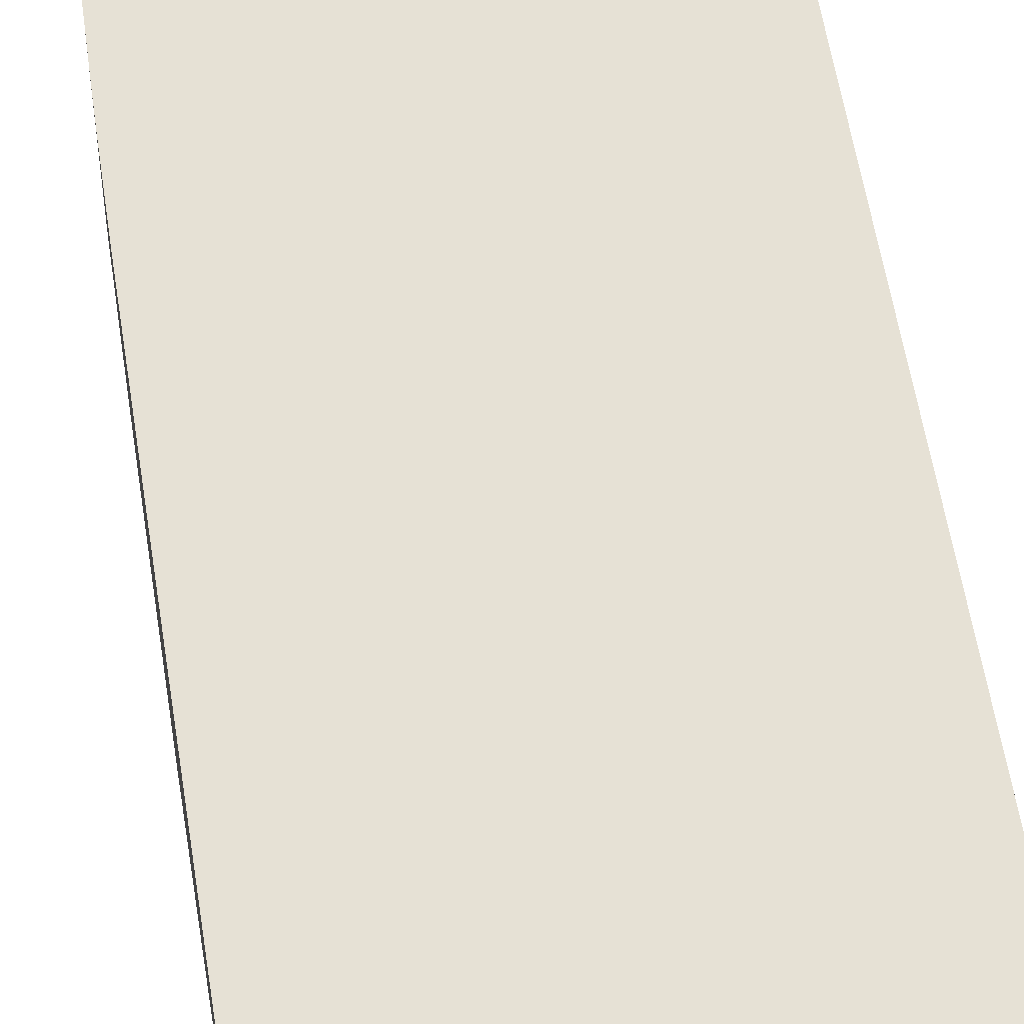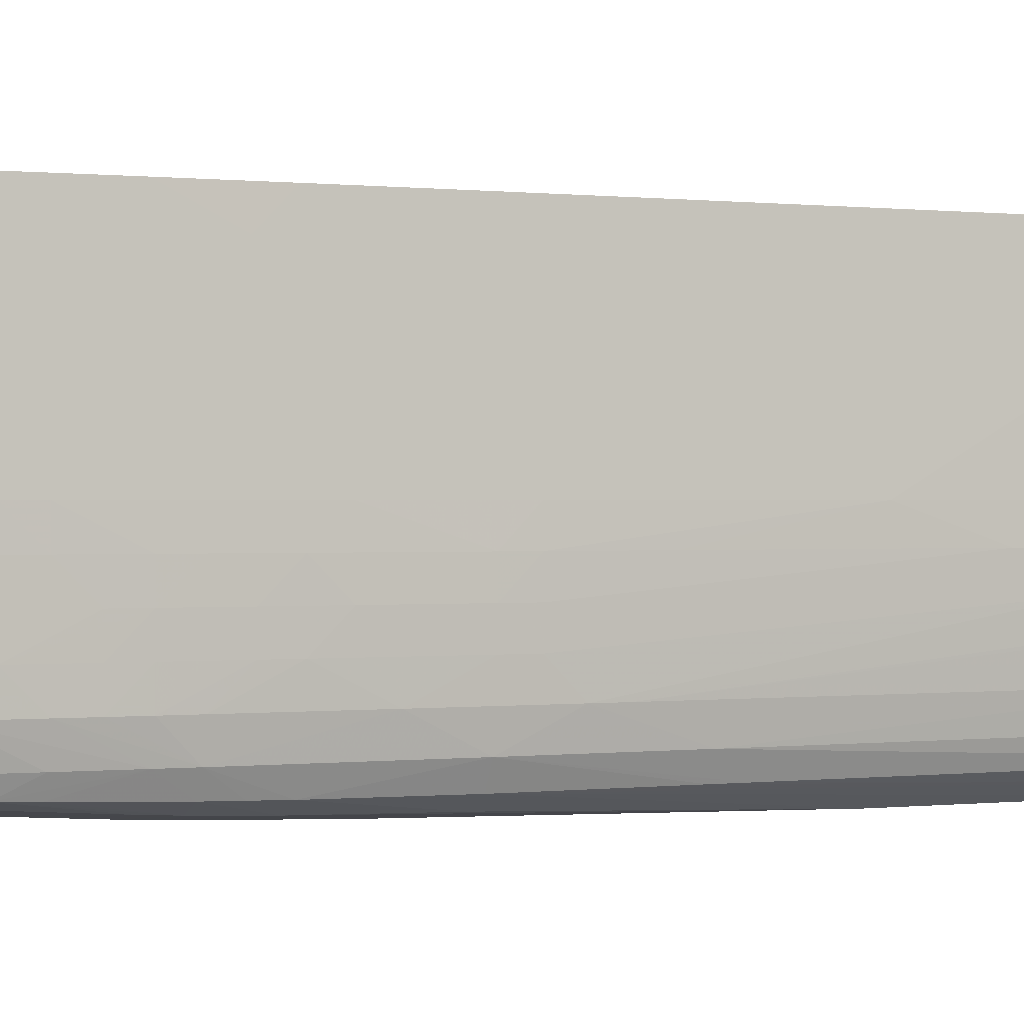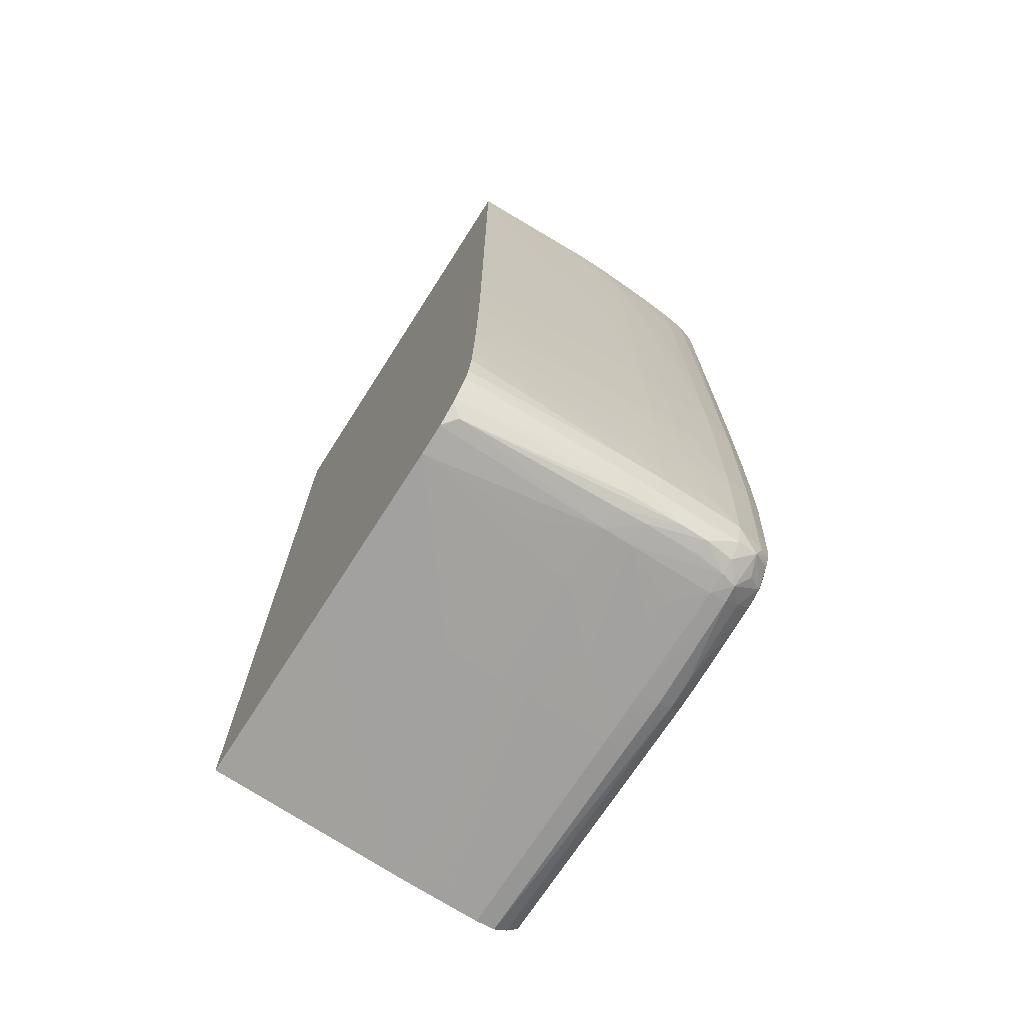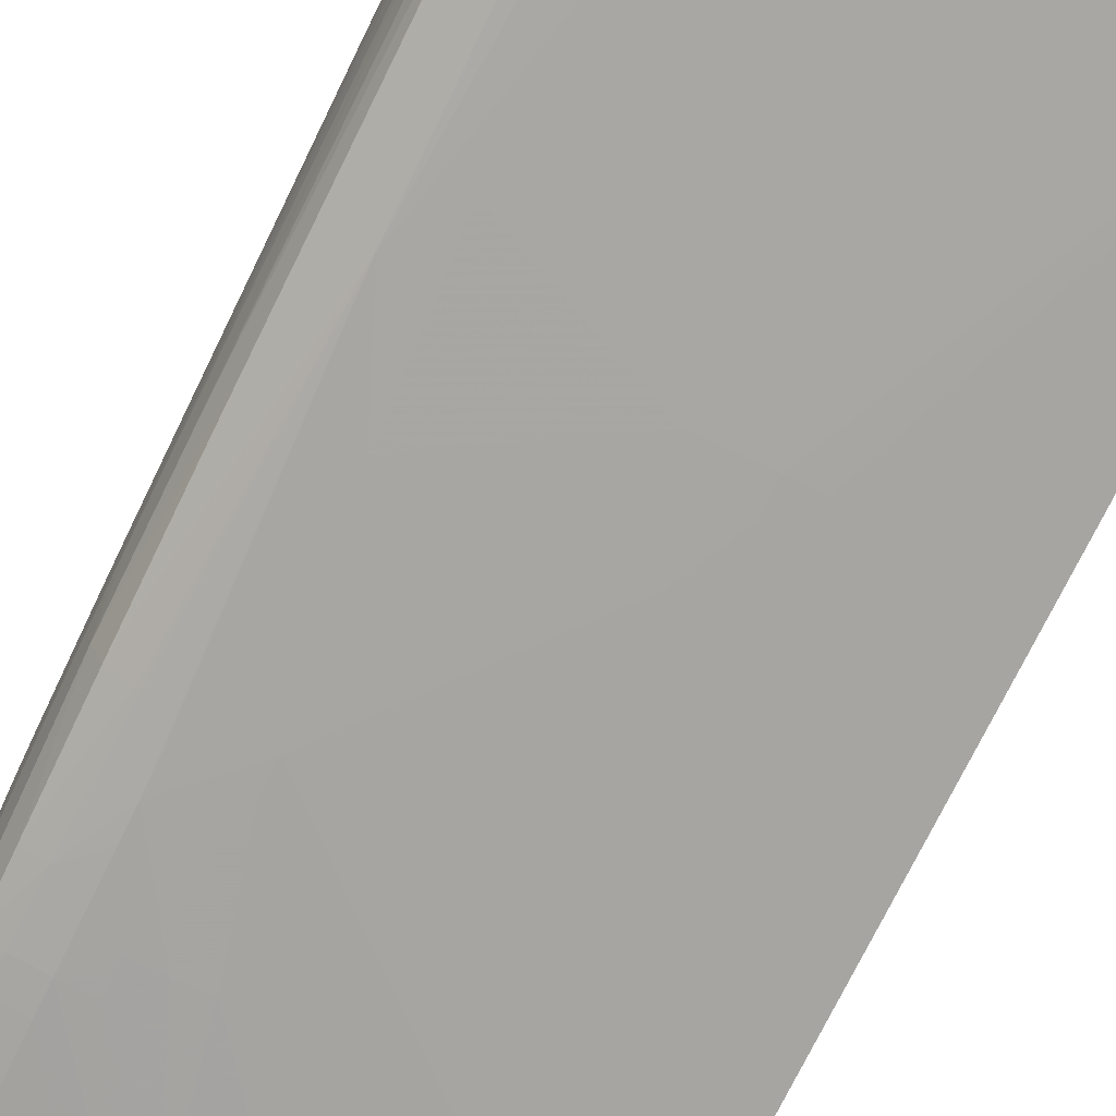
<metadata>
{"format":"obj","ext":"obj","renderer":"f3d","projection":"perspective","resolution":1024,"background":"white","views":[{"elev":64.3,"azim":-9.6,"up":"+Y"},{"elev":0.2,"azim":-116.5,"up":"+Y"},{"elev":-72.1,"azim":-122.6,"up":"+Z"},{"elev":-75.2,"azim":-26.1,"up":"+Y"}]}
</metadata>
<code>
v -0.005949 -0.02275 0.0263
v -0.02639 -0.02275 0.0263
v -0.005949 -0.03875 0.0263
v -0.005949 -0.02275 -0.01757
v -0.0264 -0.02275 0.02587
v -0.0266 -0.02795 0.02456
v -0.02663 -0.02925 0.02586
v -0.02661 -0.02925 0.0263
v -0.02246 -0.03889 0.0263
v -0.02302 -0.03899 0.02413
v -0.02234 -0.03903 0.02077
v -0.02246 -0.03903 0.01937
v -0.01338 -0.03881 0.01029
v -0.01208 -0.03878 0.01029
v -0.005949 -0.03859 0.01288
v -0.005949 -0.02278 -0.01757
v -0.008365 -0.02275 -0.01761
v -0.02641 -0.02275 0.02456
v -0.02667 -0.02925 0.02067
v -0.02665 -0.02925 0.02456
v -0.0267 -0.03055 0.02327
v -0.02667 -0.03055 0.02456
v -0.02662 -0.03011 0.0263
v -0.02664 -0.03055 0.02586
v -0.02376 -0.0389 0.0263
v -0.02318 -0.03899 0.02413
v -0.02378 -0.03901 0.02207
v -0.02381 -0.03903 0.02067
v -0.02441 -0.03898 0.01093
v -0.02437 -0.03898 0.01093
v -0.02284 -0.03899 0.01312
v -0.01598 -0.03886 0.01029
v -0.01468 -0.03882 0.008994
v -0.01338 -0.03879 0.008994
v -0.005949 -0.03852 0.007696
v -0.005949 -0.03854 0.00864
v -0.005949 -0.03854 0.008994
v -0.005949 -0.03818 -0.01435
v -0.005949 -0.03184 -0.01786
v -0.01079 -0.02275 -0.01765
v -0.02639 -0.02275 0.02067
v -0.0264 -0.02276 0.02067
v -0.02675 -0.03055 0.01029
v -0.02663 -0.02795 0.01937
v -0.02672 -0.03055 0.01937
v -0.02671 -0.03055 0.02067
v -0.02674 -0.03184 0.01937
v -0.02671 -0.03184 0.02327
v -0.02662 -0.03055 0.0263
v -0.02666 -0.03184 0.02456
v -0.02462 -0.03868 0.0263
v -0.02444 -0.03899 0.0217
v -0.02444 -0.03899 0.0211
v -0.02246 -0.03884 0.002512
v -0.02246 -0.03891 0.006398
v -0.026 -0.038 -0.001382
v -0.02505 -0.03852 -0.001382
v -0.02505 -0.03841 -0.00657
v -0.02376 -0.03871 -0.003978
v -0.02376 -0.03874 -0.00268
v -0.01468 -0.03878 0.006398
v -0.01468 -0.03875 0.0051
v -0.02116 -0.03877 -0.001382
v -0.01986 -0.03862 -0.00657
v -0.01986 -0.03858 -0.007868
v -0.01468 -0.0383 -0.01435
v -0.005949 -0.03808 -0.01565
v -0.005949 -0.03279 -0.01787
v -0.009488 -0.03184 -0.01789
v -0.01598 -0.02795 -0.01786
v -0.02246 -0.02275 -0.01778
v -0.01468 -0.02275 -0.0177
v -0.01338 -0.02275 -0.01768
v -0.02634 -0.02275 -0.001382
v -0.02676 -0.03184 0.003806
v -0.02676 -0.03184 0.01418
v -0.02671 -0.03055 0.001214
v -0.02675 -0.03184 -8.388e-05
v -0.02676 -0.03184 0.01548
v -0.02675 -0.03184 0.01807
v -0.02673 -0.03314 0.01678
v -0.02667 -0.03314 0.02197
v -0.02665 -0.03314 0.02327
v -0.02661 -0.03314 0.02456
v -0.02672 -0.03314 0.01807
v -0.0266 -0.03141 0.0263
v -0.02655 -0.03314 0.02586
v -0.02655 -0.0327 0.0263
v -0.0266 -0.03184 0.02586
v -0.02505 -0.03857 0.0263
v -0.02505 -0.03858 0.02586
v -0.02505 -0.03861 0.02327
v -0.02246 -0.03874 -0.00268
v -0.02646 -0.03703 -0.001382
v -0.02596 -0.03795 -0.00657
v -0.02601 -0.03799 0.0051
v -0.02595 -0.03792 -0.007868
v -0.02592 -0.0379 -0.009166
v -0.02505 -0.03831 -0.009166
v -0.02376 -0.03853 -0.009166
v -0.02376 -0.03867 -0.005272
v -0.02246 -0.03859 -0.007868
v -0.02116 -0.03859 -0.007868
v -0.02116 -0.03874 -0.00268
v -0.01857 -0.03834 -0.01435
v -0.01727 -0.03833 -0.01435
v -0.01338 -0.03818 -0.01565
v -0.005949 -0.03784 -0.01657
v -0.005949 -0.03444 -0.01787
v -0.006894 -0.03314 -0.01788
v -0.01468 -0.03184 -0.0179
v -0.01598 -0.03055 -0.0179
v -0.0238 -0.02275 -0.01768
v -0.01986 -0.02925 -0.01788
v -0.02116 -0.02925 -0.01788
v -0.02246 -0.02795 -0.01786
v -0.02376 -0.03055 -0.01787
v -0.02376 -0.02925 -0.01784
v -0.02631 -0.02275 -0.003978
v -0.02664 -0.03055 -0.00657
v -0.02666 -0.03055 -0.005272
v -0.0267 -0.03055 -8.388e-05
v -0.02675 -0.03314 -0.001382
v -0.02675 -0.03314 -8.388e-05
v -0.02673 -0.03444 -8.388e-05
v -0.02674 -0.03184 -0.001382
v -0.02666 -0.03444 0.01548
v -0.02665 -0.03444 0.01678
v -0.02668 -0.03573 0.001214
v -0.02659 -0.03444 0.02197
v -0.02657 -0.03444 0.02327
v -0.02654 -0.03444 0.02456
v -0.02649 -0.03444 0.02586
v -0.02658 -0.03184 0.0263
v -0.02649 -0.034 0.0263
v -0.02653 -0.03314 0.0263
v -0.02562 -0.03818 0.0263
v -0.02592 -0.03799 0.02586
v -0.0259 -0.03801 0.02456
v -0.026 -0.03799 0.006398
v -0.02668 -0.03573 -8.388e-05
v -0.02667 -0.03573 -0.001382
v -0.02665 -0.03573 -0.003978
v -0.02634 -0.03703 -0.009166
v -0.02643 -0.03703 0.0051
v -0.02628 -0.03703 -0.01046
v -0.02579 -0.03777 -0.01306
v -0.02574 -0.03772 -0.01435
v -0.02505 -0.03824 -0.01046
v -0.02376 -0.03846 -0.01046
v -0.02246 -0.03854 -0.009166
v -0.01986 -0.03834 -0.01435
v -0.01857 -0.03822 -0.01565
v -0.01727 -0.03821 -0.01565
v -0.01857 -0.0379 -0.0167
v -0.01857 -0.03736 -0.01735
v -0.005949 -0.03728 -0.01722
v -0.01598 -0.03184 -0.01791
v -0.005949 -0.03538 -0.01787
v -0.01986 -0.03055 -0.0179
v -0.02383 -0.02275 -0.01768
v -0.02443 -0.02325 -0.01762
v -0.02116 -0.03055 -0.01789
v -0.02246 -0.03055 -0.01788
v -0.02376 -0.03184 -0.01786
v -0.0248 -0.03184 -0.01773
v -0.02475 -0.03055 -0.01773
v -0.0263 -0.02275 -0.005272
v -0.02661 -0.03055 -0.007868
v -0.02669 -0.03184 -0.00657
v -0.02671 -0.03184 -0.005272
v -0.02627 -0.02275 -0.00657
v -0.02631 -0.02406 -0.007868
v -0.02618 -0.02275 -0.01046
v -0.02673 -0.03444 -0.001382
v -0.02674 -0.03314 -0.00268
v -0.02667 -0.03573 0.002512
v -0.0265 -0.03573 0.02197
v -0.02637 -0.03573 0.0263
v -0.02647 -0.03573 0.02327
v -0.02647 -0.03444 0.0263
v -0.02591 -0.03798 0.0263
v -0.02622 -0.03703 0.0263
v -0.02625 -0.03703 0.02327
v -0.02671 -0.03444 -0.00268
v -0.02667 -0.03444 -0.00657
v -0.02656 -0.03573 -0.009166
v -0.02653 -0.03573 -0.01046
v -0.02647 -0.03573 -0.01176
v -0.02642 -0.03573 -0.01306
v -0.02628 -0.03573 -0.01565
v -0.02613 -0.03703 -0.01306
v -0.02604 -0.03703 -0.01435
v -0.02593 -0.0371 -0.01553
v -0.0257 -0.03768 -0.01501
v -0.02505 -0.03797 -0.01435
v -0.02376 -0.03838 -0.01176
v -0.02376 -0.03821 -0.01435
v -0.02246 -0.03827 -0.01435
v -0.02116 -0.03831 -0.01435
v -0.01986 -0.0382 -0.01565
v -0.01986 -0.03789 -0.01668
v -0.005949 -0.0371 -0.01736
v -0.01986 -0.03731 -0.01733
v -0.02376 -0.03651 -0.01767
v -0.01857 -0.03671 -0.01773
v -0.01598 -0.03668 -0.01775
v -0.005949 -0.03663 -0.01773
v -0.01598 -0.03573 -0.01789
v -0.01857 -0.03314 -0.0179
v -0.01857 -0.03184 -0.0179
v -0.005949 -0.03573 -0.01786
v -0.02385 -0.02275 -0.01767
v -0.02549 -0.03314 -0.0175
v -0.02545 -0.03184 -0.01744
v -0.02539 -0.03055 -0.01739
v -0.02489 -0.02275 -0.01706
v -0.02482 -0.02275 -0.01712
v -0.02116 -0.03444 -0.01786
v -0.02246 -0.03444 -0.01783
v -0.02376 -0.03573 -0.01776
v -0.02469 -0.03573 -0.01767
v -0.02549 -0.03444 -0.01751
v -0.02485 -0.03444 -0.01767
v -0.02657 -0.03055 -0.009166
v -0.02665 -0.03184 -0.007868
v -0.02669 -0.03314 -0.00657
v -0.02671 -0.03314 -0.005272
v -0.02666 -0.03314 -0.007868
v -0.02608 -0.02275 -0.01304
v -0.02653 -0.03055 -0.01046
v -0.02664 -0.03444 -0.007868
v -0.02656 -0.03444 -0.01046
v -0.0266 -0.03444 -0.009166
v -0.0265 -0.03444 -0.01176
v -0.02638 -0.03444 -0.01435
v -0.02629 -0.03184 -0.01565
v -0.02598 -0.03573 -0.01678
v -0.0259 -0.03671 -0.01656
v -0.0255 -0.03758 -0.01587
v -0.02506 -0.03782 -0.01553
v -0.02376 -0.03806 -0.01565
v -0.02116 -0.03816 -0.01565
v -0.02116 -0.03786 -0.01663
v -0.02246 -0.03783 -0.01656
v -0.02376 -0.0378 -0.01648
v -0.02376 -0.03716 -0.01712
v -0.0245 -0.03644 -0.01764
v -0.01986 -0.03573 -0.01784
v -0.01857 -0.03573 -0.01786
v -0.01727 -0.03573 -0.01788
v -0.02595 -0.03444 -0.01686
v -0.02597 -0.03184 -0.01679
v -0.02595 -0.03055 -0.01674
v -0.02492 -0.02275 -0.01703
v -0.02534 -0.03573 -0.01743
v -0.02661 -0.03184 -0.009166
v -0.02662 -0.03314 -0.009166
v -0.02608 -0.02276 -0.01306
v -0.02642 -0.03055 -0.01306
v -0.02601 -0.02275 -0.01435
v -0.02657 -0.03184 -0.01046
v -0.02657 -0.03314 -0.01046
v -0.02651 -0.03314 -0.01176
v -0.02644 -0.03184 -0.01306
v -0.02637 -0.03184 -0.01435
v -0.02635 -0.03055 -0.01435
v -0.02625 -0.03055 -0.01565
v -0.02463 -0.03775 -0.01639
v -0.025 -0.03701 -0.01691
v -0.02583 -0.02275 -0.01548
v -0.02564 -0.02275 -0.01613
f 1 2 8
f 1 8 23
f 1 23 49
f 1 49 86
f 1 86 134
f 1 134 88
f 1 88 136
f 1 136 135
f 1 135 181
f 1 181 179
f 1 179 183
f 1 183 182
f 1 182 137
f 1 137 90
f 1 90 51
f 1 51 25
f 1 25 9
f 1 9 3
f 1 3 15
f 1 15 37
f 1 37 36
f 1 36 35
f 1 35 38
f 1 38 67
f 1 67 108
f 1 108 157
f 1 157 203
f 1 203 208
f 1 208 212
f 1 212 159
f 1 159 109
f 1 109 68
f 1 68 39
f 1 39 16
f 1 16 4
f 1 4 17
f 1 17 40
f 1 40 73
f 1 73 72
f 1 72 71
f 1 71 113
f 1 113 161
f 1 161 213
f 1 213 218
f 1 218 217
f 1 217 255
f 1 255 272
f 1 272 271
f 1 271 261
f 1 261 230
f 1 230 174
f 1 174 172
f 1 172 168
f 1 168 119
f 1 119 74
f 1 74 41
f 1 41 18
f 1 18 5
f 1 5 2
f 2 5 6
f 2 6 7
f 2 7 8
f 3 9 10
f 3 10 11
f 3 11 12
f 3 12 13
f 3 13 14
f 3 14 15
f 4 16 17
f 5 18 19
f 5 19 6
f 6 20 7
f 6 19 20
f 7 20 21
f 7 21 22
f 7 22 8
f 8 22 24
f 8 24 23
f 9 25 10
f 10 25 26
f 10 26 27
f 10 27 11
f 11 27 28
f 11 28 12
f 12 28 29
f 12 29 30
f 12 30 31
f 12 31 32
f 12 32 13
f 13 32 33
f 13 33 34
f 13 34 14
f 14 35 36
f 14 36 37
f 14 37 15
f 14 34 38
f 14 38 35
f 16 39 17
f 17 39 40
f 18 41 42
f 18 42 43
f 18 43 44
f 18 44 19
f 19 45 46
f 19 46 21
f 19 21 20
f 19 44 43
f 19 43 45
f 21 46 80
f 21 80 47
f 21 47 48
f 21 48 22
f 22 48 24
f 23 24 49
f 24 48 50
f 24 50 49
f 25 51 52
f 25 52 26
f 26 52 27
f 27 52 28
f 28 52 53
f 28 53 29
f 29 54 55
f 29 55 30
f 29 53 56
f 29 56 57
f 29 57 58
f 29 58 59
f 29 59 60
f 29 60 54
f 30 55 31
f 31 55 32
f 32 55 61
f 32 61 33
f 33 61 34
f 34 61 62
f 34 62 38
f 38 63 64
f 38 64 65
f 38 65 66
f 38 66 67
f 38 62 63
f 39 68 69
f 39 69 70
f 39 70 71
f 39 71 72
f 39 72 73
f 39 73 40
f 41 74 42
f 42 74 43
f 43 75 76
f 43 76 45
f 43 74 77
f 43 77 78
f 43 78 75
f 45 76 79
f 45 79 46
f 46 79 80
f 47 80 81
f 47 81 48
f 48 82 83
f 48 83 84
f 48 84 50
f 48 81 85
f 48 85 82
f 49 50 86
f 50 84 87
f 50 87 88
f 50 88 89
f 50 89 86
f 51 90 52
f 52 90 91
f 52 91 92
f 52 92 53
f 53 92 56
f 54 60 93
f 54 93 63
f 54 63 55
f 55 63 61
f 56 94 95
f 56 95 57
f 56 92 96
f 56 96 94
f 57 95 58
f 58 95 97
f 58 97 98
f 58 98 99
f 58 99 100
f 58 100 101
f 58 101 59
f 59 101 102
f 59 102 103
f 59 103 93
f 59 93 60
f 61 63 62
f 63 93 104
f 63 104 64
f 64 104 65
f 65 104 93
f 65 93 103
f 65 103 105
f 65 105 106
f 65 106 66
f 66 106 107
f 66 107 67
f 67 107 108
f 68 109 110
f 68 110 69
f 69 110 111
f 69 111 112
f 69 112 70
f 70 112 71
f 71 112 114
f 71 114 115
f 71 115 116
f 71 116 117
f 71 117 118
f 71 118 113
f 74 119 120
f 74 120 121
f 74 121 122
f 74 122 77
f 75 78 123
f 75 123 124
f 75 124 76
f 76 81 79
f 76 124 125
f 76 125 81
f 77 122 126
f 77 126 78
f 78 126 123
f 79 81 80
f 81 127 128
f 81 128 85
f 81 125 129
f 81 129 127
f 82 130 131
f 82 131 83
f 82 85 130
f 83 131 132
f 83 132 84
f 84 132 133
f 84 133 87
f 85 128 130
f 86 89 134
f 87 133 135
f 87 135 136
f 87 136 88
f 88 134 89
f 90 137 138
f 90 138 91
f 91 138 92
f 92 138 139
f 92 139 140
f 92 140 96
f 94 129 141
f 94 141 142
f 94 142 143
f 94 143 144
f 94 144 95
f 94 96 140
f 94 140 145
f 94 145 129
f 95 144 97
f 97 144 98
f 98 144 146
f 98 146 147
f 98 147 99
f 99 147 148
f 99 148 149
f 99 149 150
f 99 150 100
f 100 151 102
f 100 102 101
f 100 150 152
f 100 152 151
f 102 151 105
f 102 105 103
f 105 152 153
f 105 153 154
f 105 154 107
f 105 107 106
f 105 151 152
f 107 154 155
f 107 155 108
f 108 155 156
f 108 156 157
f 109 158 110
f 109 159 158
f 110 158 111
f 111 158 112
f 112 158 160
f 112 160 115
f 112 115 114
f 113 118 117
f 113 117 162
f 113 162 161
f 115 160 163
f 115 163 164
f 115 164 116
f 116 164 117
f 117 164 165
f 117 165 166
f 117 166 167
f 117 167 162
f 119 168 120
f 120 169 170
f 120 170 171
f 120 171 126
f 120 126 121
f 120 168 172
f 120 172 173
f 120 173 174
f 120 174 169
f 121 126 122
f 123 175 125
f 123 125 124
f 123 126 176
f 123 176 175
f 125 175 141
f 125 141 129
f 126 171 176
f 127 129 177
f 127 177 128
f 128 177 178
f 128 178 130
f 129 145 177
f 130 178 131
f 131 178 180
f 131 180 132
f 132 179 133
f 132 180 179
f 133 179 181
f 133 181 135
f 137 182 138
f 138 182 183
f 138 183 184
f 138 184 145
f 138 145 140
f 138 140 139
f 141 175 142
f 142 175 143
f 143 175 185
f 143 185 186
f 143 186 187
f 143 187 144
f 144 187 188
f 144 188 189
f 144 189 190
f 144 190 146
f 145 184 178
f 145 178 177
f 146 190 191
f 146 191 192
f 146 192 148
f 146 148 147
f 148 193 194
f 148 194 195
f 148 195 196
f 148 196 149
f 148 192 193
f 149 197 150
f 149 196 198
f 149 198 197
f 150 197 199
f 150 199 200
f 150 200 152
f 152 200 201
f 152 201 153
f 153 201 155
f 153 155 154
f 155 202 156
f 155 201 202
f 156 203 157
f 156 202 204
f 156 204 205
f 156 205 206
f 156 206 207
f 156 207 208
f 156 208 203
f 158 209 210
f 158 210 211
f 158 211 160
f 158 159 209
f 159 212 209
f 160 211 163
f 161 162 213
f 162 214 215
f 162 215 216
f 162 216 217
f 162 217 218
f 162 218 213
f 162 167 214
f 163 211 210
f 163 210 165
f 163 165 164
f 165 210 219
f 165 219 220
f 165 220 221
f 165 221 222
f 165 222 166
f 166 223 214
f 166 214 167
f 166 222 224
f 166 224 223
f 169 225 226
f 169 226 170
f 169 174 225
f 170 227 228
f 170 228 171
f 170 226 229
f 170 229 227
f 171 228 176
f 172 174 173
f 174 230 231
f 174 231 225
f 175 176 228
f 175 228 185
f 178 184 183
f 178 183 180
f 179 180 183
f 185 228 186
f 186 227 232
f 186 232 187
f 186 228 227
f 187 232 188
f 188 233 189
f 188 232 234
f 188 234 233
f 189 233 235
f 189 235 190
f 190 235 236
f 190 236 191
f 191 236 237
f 191 237 238
f 191 238 239
f 191 239 194
f 191 194 193
f 191 193 192
f 194 239 195
f 195 239 240
f 195 240 241
f 195 241 196
f 196 241 242
f 196 242 198
f 197 198 199
f 198 242 199
f 199 242 243
f 199 243 200
f 200 243 201
f 201 243 202
f 202 243 244
f 202 244 204
f 204 244 245
f 204 245 246
f 204 246 247
f 204 247 205
f 205 247 248
f 205 248 221
f 205 221 249
f 205 249 250
f 205 250 206
f 206 250 251
f 206 251 209
f 206 209 207
f 207 209 212
f 207 212 208
f 209 251 210
f 210 251 219
f 214 223 252
f 214 252 253
f 214 253 254
f 214 254 215
f 215 254 216
f 216 254 255
f 216 255 217
f 219 251 250
f 219 250 220
f 220 250 249
f 220 249 221
f 221 248 222
f 222 248 256
f 222 256 223
f 222 223 224
f 223 256 238
f 223 238 252
f 225 257 226
f 225 231 257
f 226 257 258
f 226 258 229
f 227 229 232
f 229 258 234
f 229 234 232
f 230 259 260
f 230 260 231
f 230 261 259
f 231 260 262
f 231 262 257
f 233 263 235
f 233 234 258
f 233 258 263
f 235 263 236
f 236 264 265
f 236 265 266
f 236 266 237
f 236 263 264
f 237 266 267
f 237 267 268
f 237 268 254
f 237 254 253
f 237 253 238
f 238 253 252
f 238 256 239
f 239 269 240
f 239 256 248
f 239 248 270
f 239 270 269
f 240 269 241
f 241 269 242
f 242 269 246
f 242 246 244
f 242 244 243
f 244 246 245
f 246 269 247
f 247 269 248
f 248 269 270
f 254 268 271
f 254 271 272
f 254 272 255
f 257 262 263
f 257 263 258
f 259 261 267
f 259 267 260
f 260 267 265
f 260 265 262
f 261 271 268
f 261 268 267
f 262 265 263
f 263 265 264
f 265 267 266

</code>
